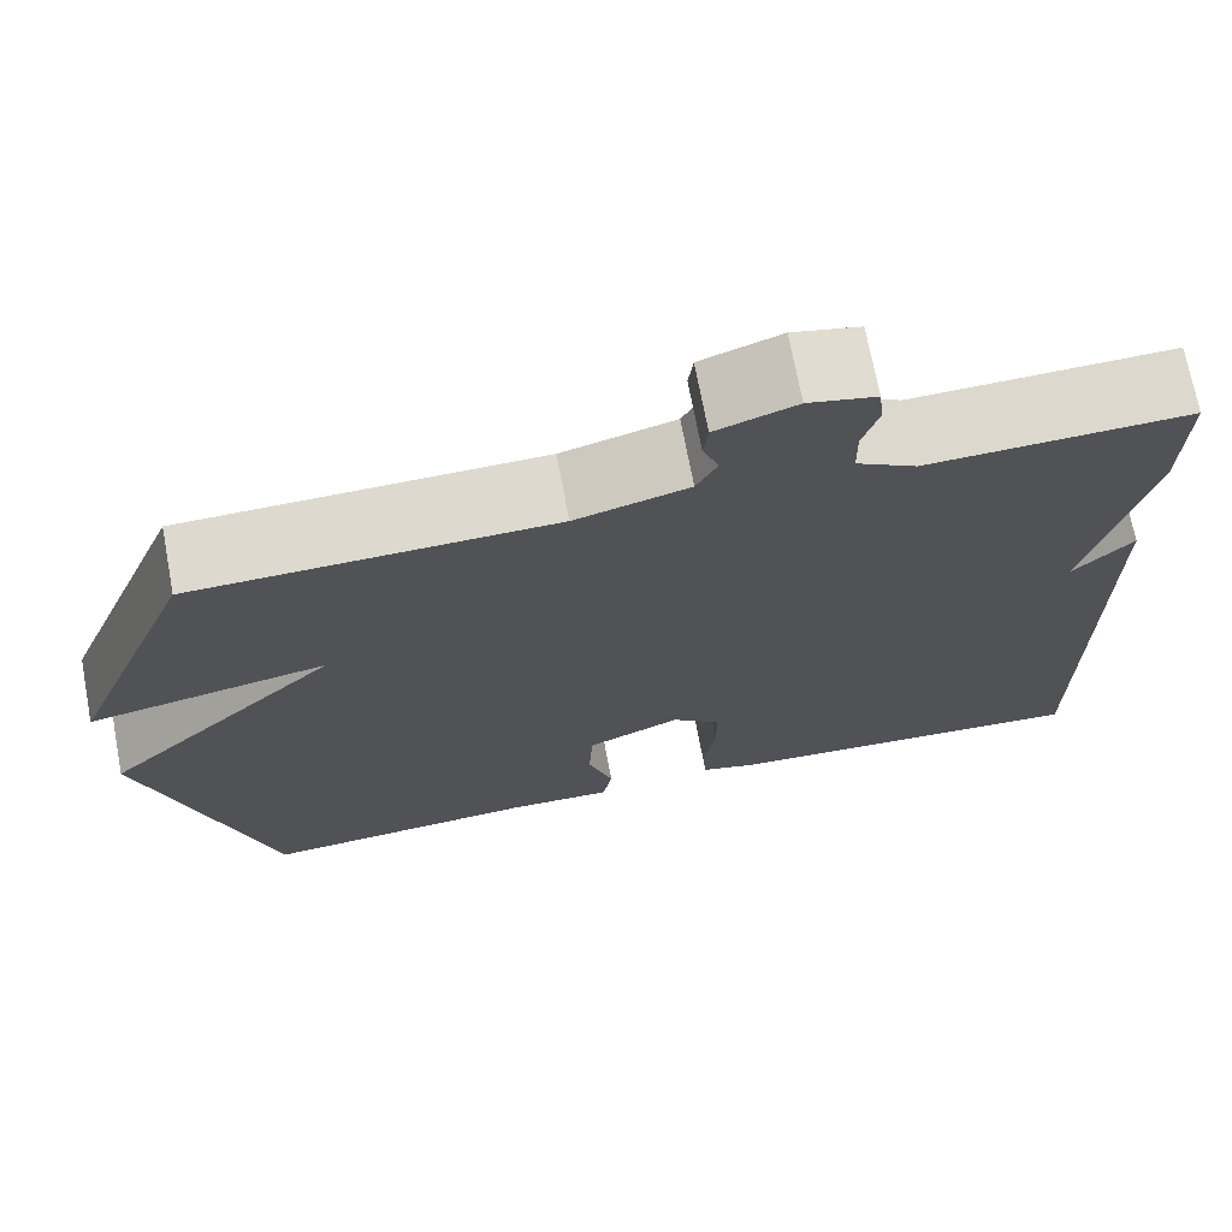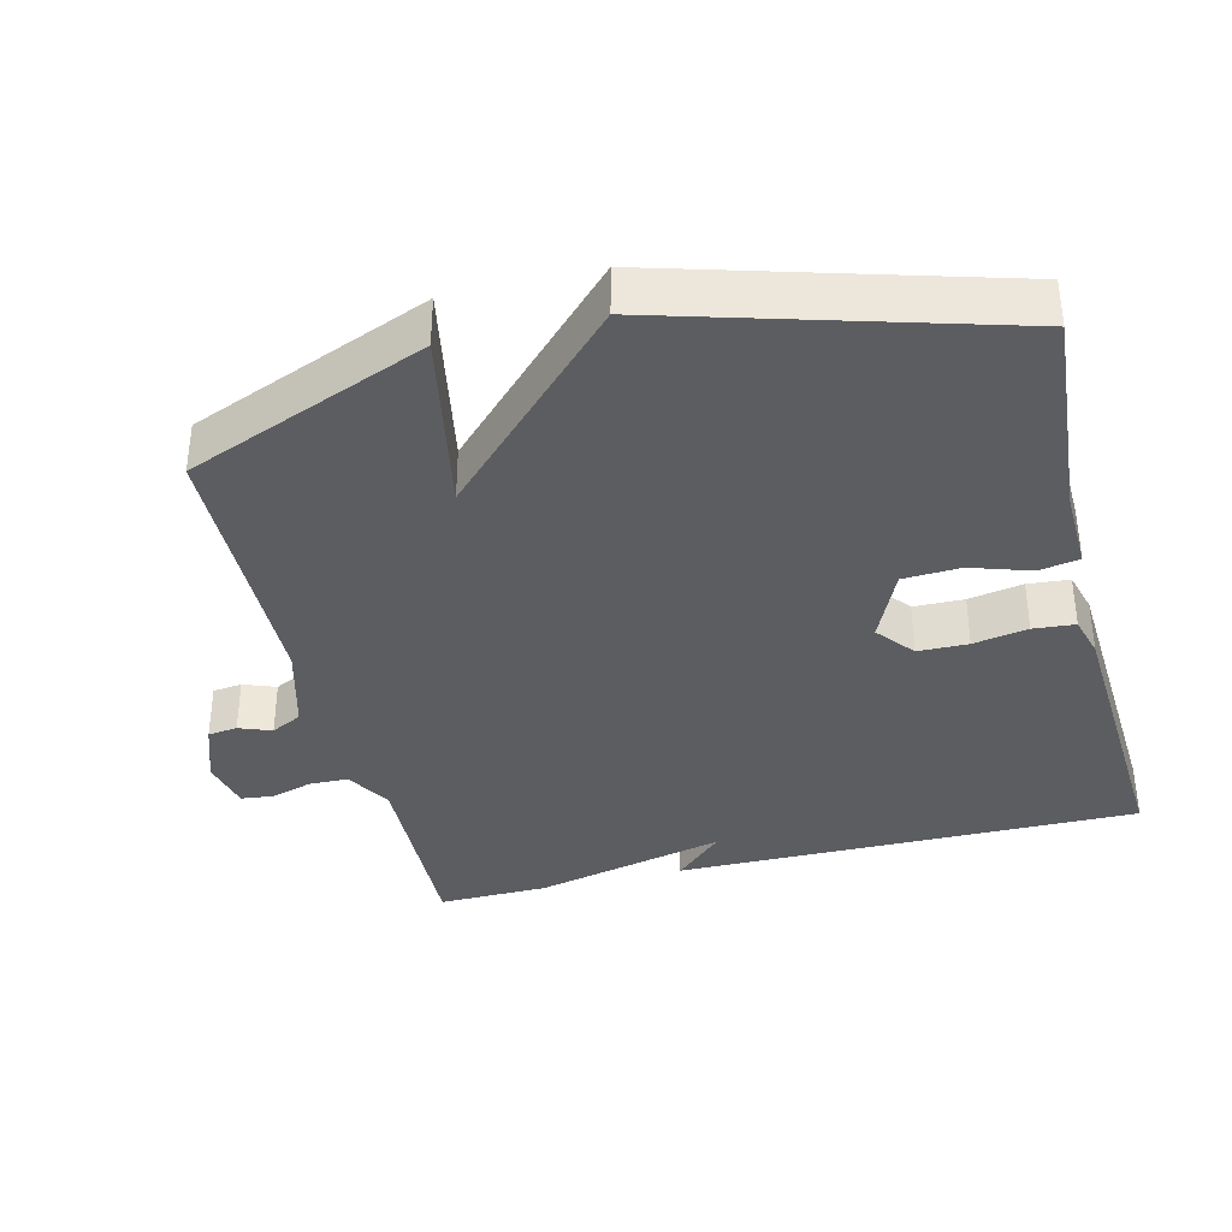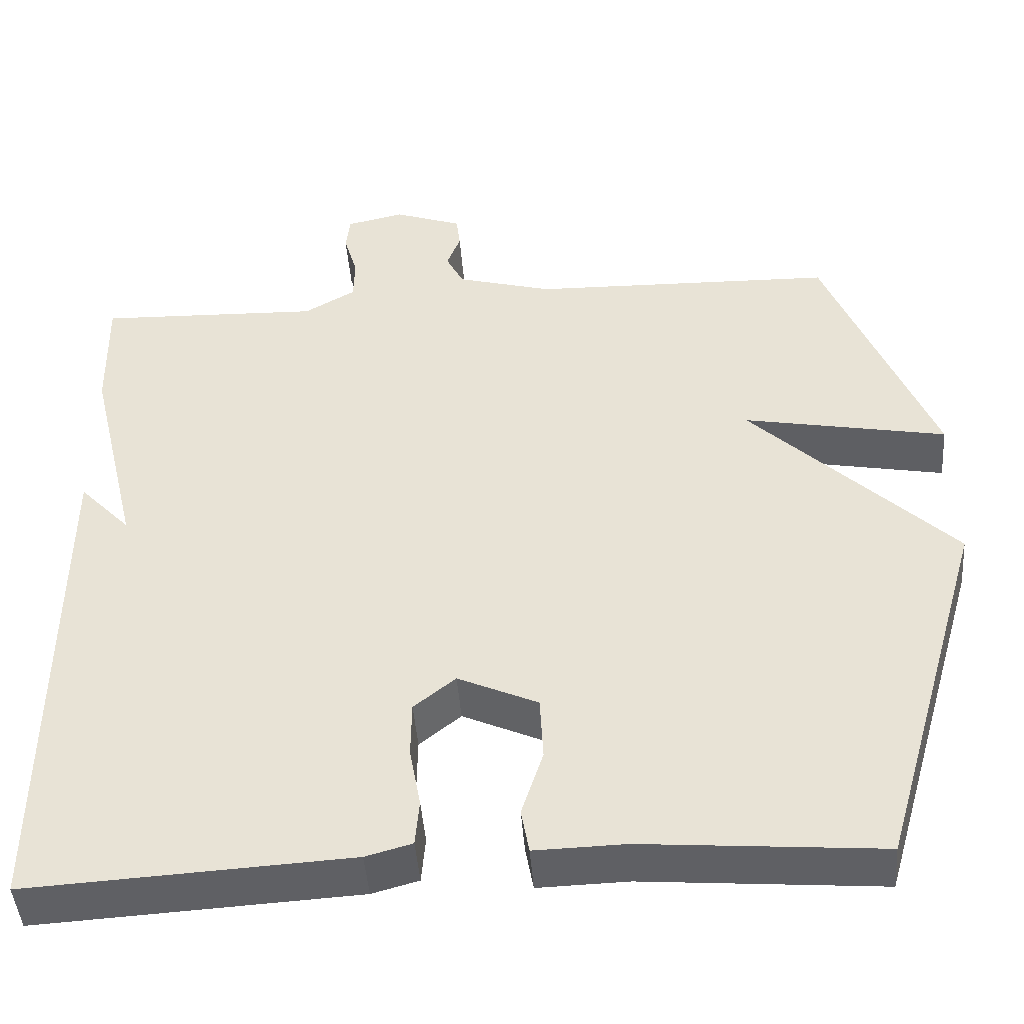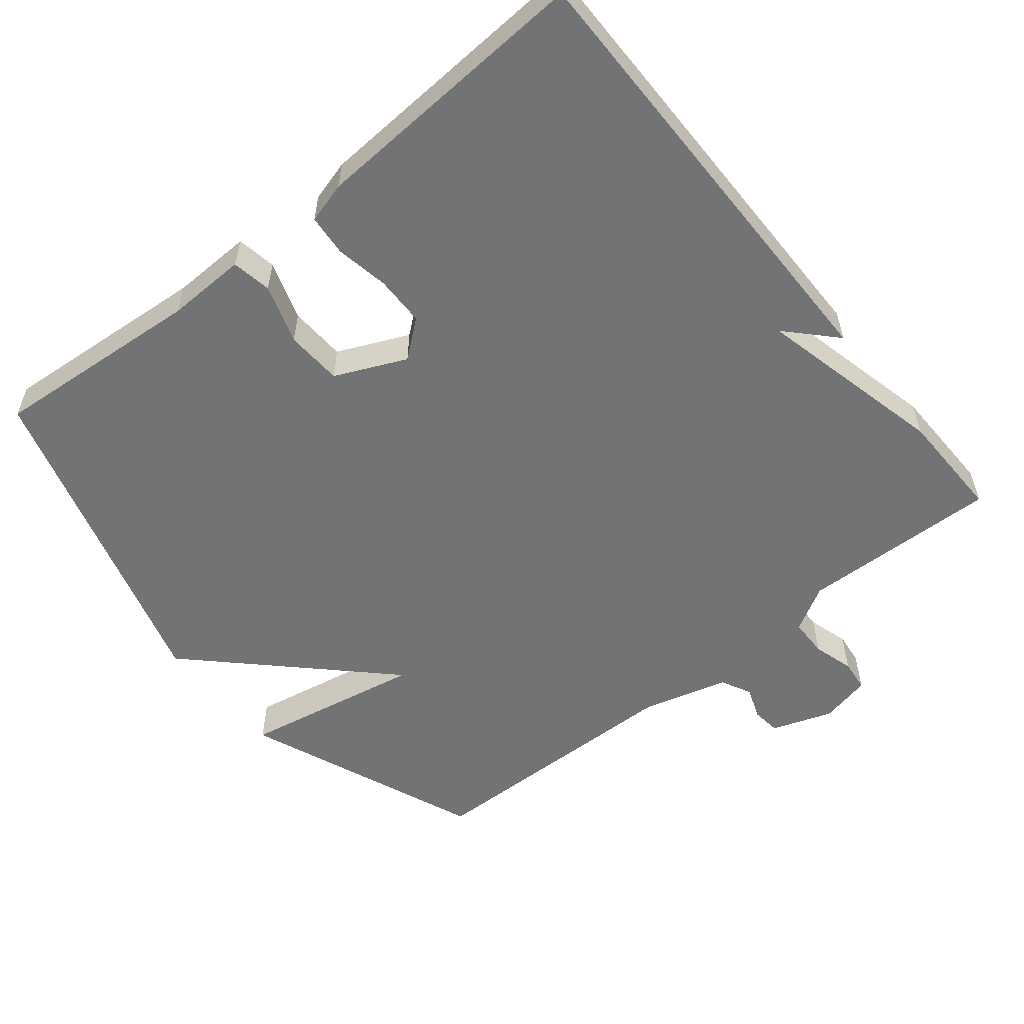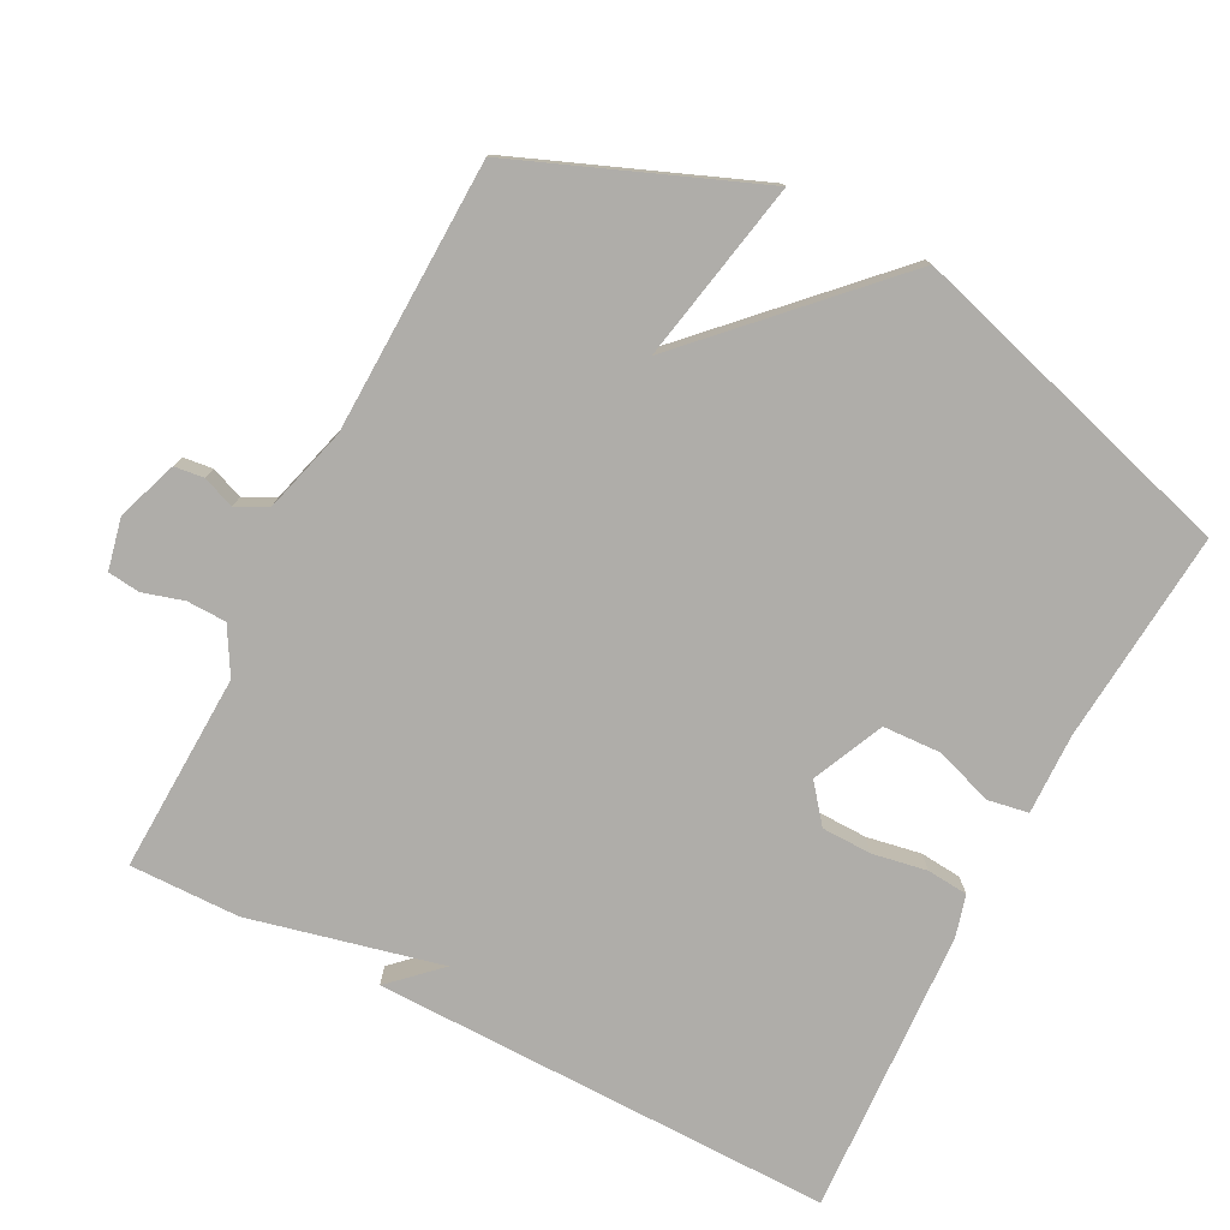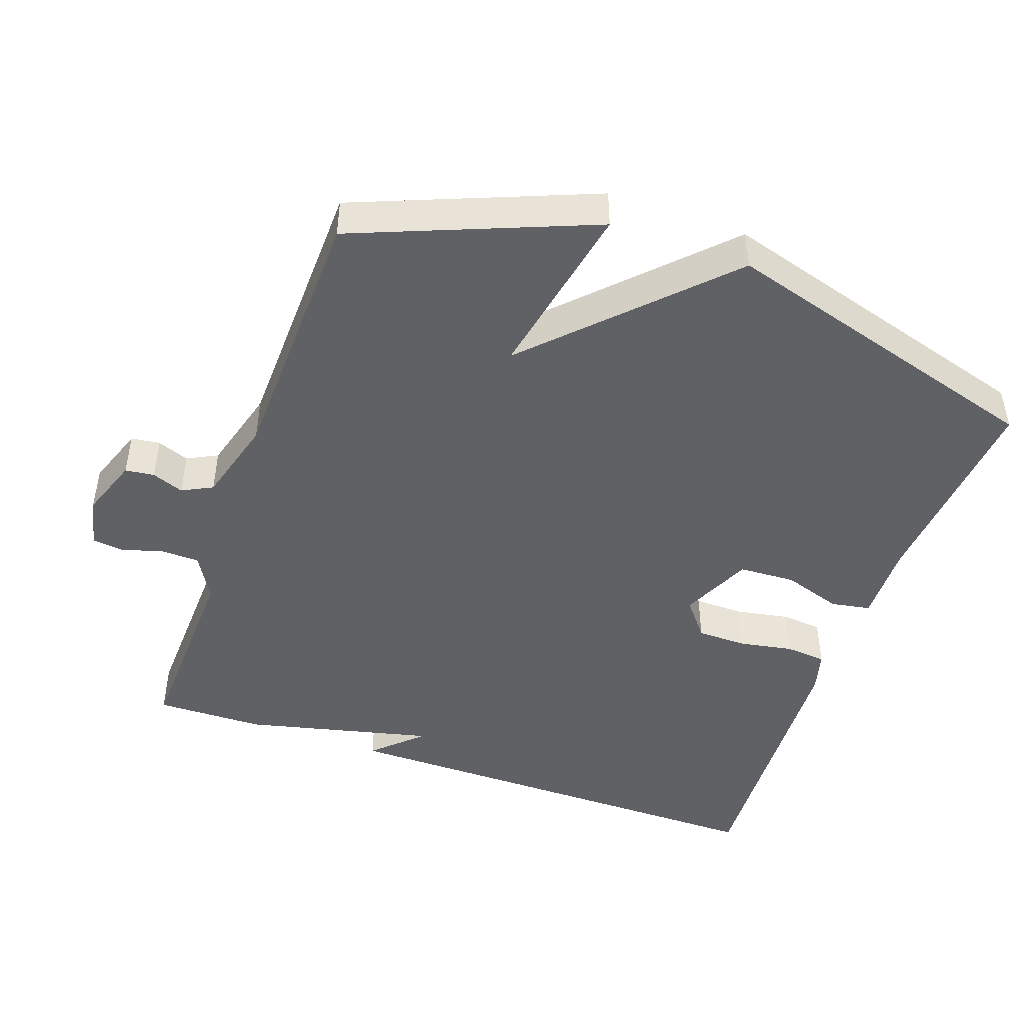
<metadata>
{"format":"obj","ext":"obj","renderer":"f3d","projection":"perspective","resolution":1024,"background":"white","views":[{"elev":71.2,"azim":169.3,"up":"+Z"},{"elev":-36.7,"azim":103.9,"up":"+Y"},{"elev":-45.3,"azim":4.3,"up":"+Z"},{"elev":-55.9,"azim":-141.0,"up":"+Y"},{"elev":-77.4,"azim":62.4,"up":"+Y"},{"elev":-46.3,"azim":70.4,"up":"+Y"}]}
</metadata>
<code>
v 0.5 0.07 0.5
v 0.635 0.07 0.166
v 0.381 0.07 0.214
v 0.635 0.07 -0.034
v 0.5 0.07 -0.5
v 0.203 0.07 -0.476
v 0.09 0.07 -0.479
v 0.08 0.07 -0.423
v 0.107 0.07 -0.34
v 0.103 0.07 -0.26
v 0.003 0.07 -0.215
v -0.049 0.07 -0.257
v -0.05 0.07 -0.327
v -0.036 0.07 -0.403
v -0.041 0.07 -0.461
v -0.099 0.07 -0.477
v -0.5 0.07 -0.5
v -0.497 0.07 0.146
v -0.433 0.07 0.079
v -0.497 0.07 0.346
v -0.5 0.07 0.5
v -0.221 0.07 0.491
v -0.157 0.07 0.528
v -0.156 0.07 0.583
v -0.173 0.07 0.64
v -0.168 0.07 0.685
v -0.096 0.07 0.701
v -0.011 0.07 0.671
v -0.006 0.07 0.63
v -0.023 0.07 0.585
v -0.001 0.07 0.542
v 0.119 0.07 0.509
v 0.5 0 0.5
v 0.635 0 0.166
v 0.381 0 0.214
v 0.635 0 -0.034
v 0.5 0 -0.5
v 0.203 0 -0.476
v 0.09 0 -0.479
v 0.08 0 -0.423
v 0.107 0 -0.34
v 0.103 0 -0.26
v 0.003 0 -0.215
v -0.049 0 -0.257
v -0.05 0 -0.327
v -0.036 0 -0.403
v -0.041 0 -0.461
v -0.099 0 -0.477
v -0.5 0 -0.5
v -0.497 0 0.146
v -0.433 0 0.079
v -0.497 0 0.346
v -0.5 0 0.5
v -0.221 0 0.491
v -0.157 0 0.528
v -0.156 0 0.583
v -0.173 0 0.64
v -0.168 0 0.685
v -0.096 0 0.701
v -0.011 0 0.671
v -0.006 0 0.63
v -0.023 0 0.585
v -0.001 0 0.542
v 0.119 0 0.509
f 28 29 30
f 27 28 30
f 26 27 30
f 25 26 30
f 24 25 30
f 23 24 30 31
f 22 23 31 32
f 19 20 21 22
f 17 18 19
f 16 17 19
f 15 16 19
f 14 15 19
f 13 14 19
f 12 13 19 22
f 22 32 1
f 12 22 1
f 11 12 1
f 6 7 8 9
f 6 9 10
f 5 6 10
f 4 5 10
f 3 4 10
f 1 2 3
f 1 3 10 11
f 62 61 60
f 62 60 59
f 62 59 58
f 62 58 57
f 62 57 56
f 63 62 56 55
f 64 63 55 54
f 54 53 52 51
f 51 50 49
f 51 49 48
f 51 48 47
f 51 47 46
f 51 46 45
f 54 51 45 44
f 33 64 54
f 33 54 44
f 33 44 43
f 41 40 39 38
f 42 41 38
f 42 38 37
f 42 37 36
f 42 36 35
f 35 34 33
f 43 42 35 33
f 1 33 34 2
f 2 34 35 3
f 3 35 36 4
f 4 36 37 5
f 5 37 38 6
f 6 38 39 7
f 7 39 40 8
f 8 40 41 9
f 9 41 42 10
f 10 42 43 11
f 11 43 44 12
f 12 44 45 13
f 13 45 46 14
f 14 46 47 15
f 15 47 48 16
f 16 48 49 17
f 17 49 50 18
f 18 50 51 19
f 19 51 52 20
f 20 52 53 21
f 21 53 54 22
f 22 54 55 23
f 23 55 56 24
f 24 56 57 25
f 25 57 58 26
f 26 58 59 27
f 27 59 60 28
f 28 60 61 29
f 29 61 62 30
f 30 62 63 31
f 31 63 64 32
f 32 64 33 1

</code>
